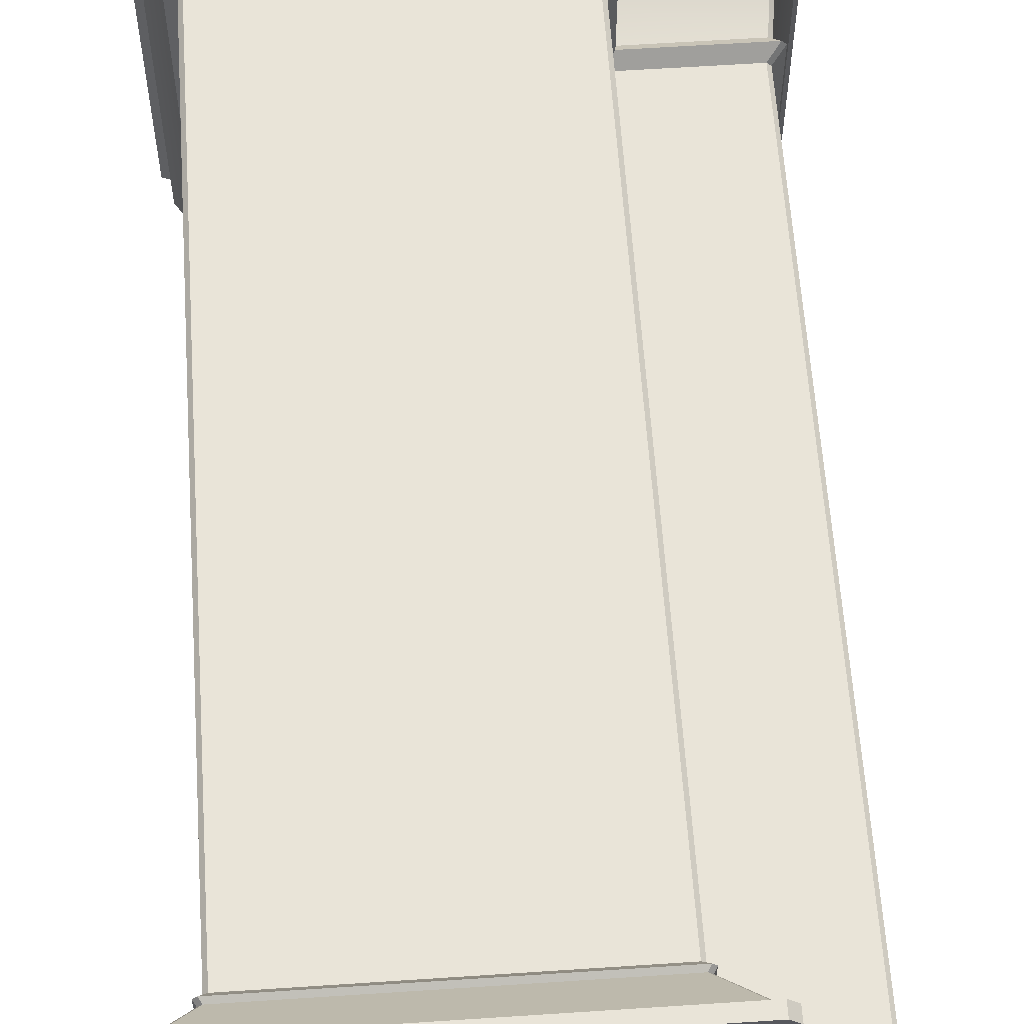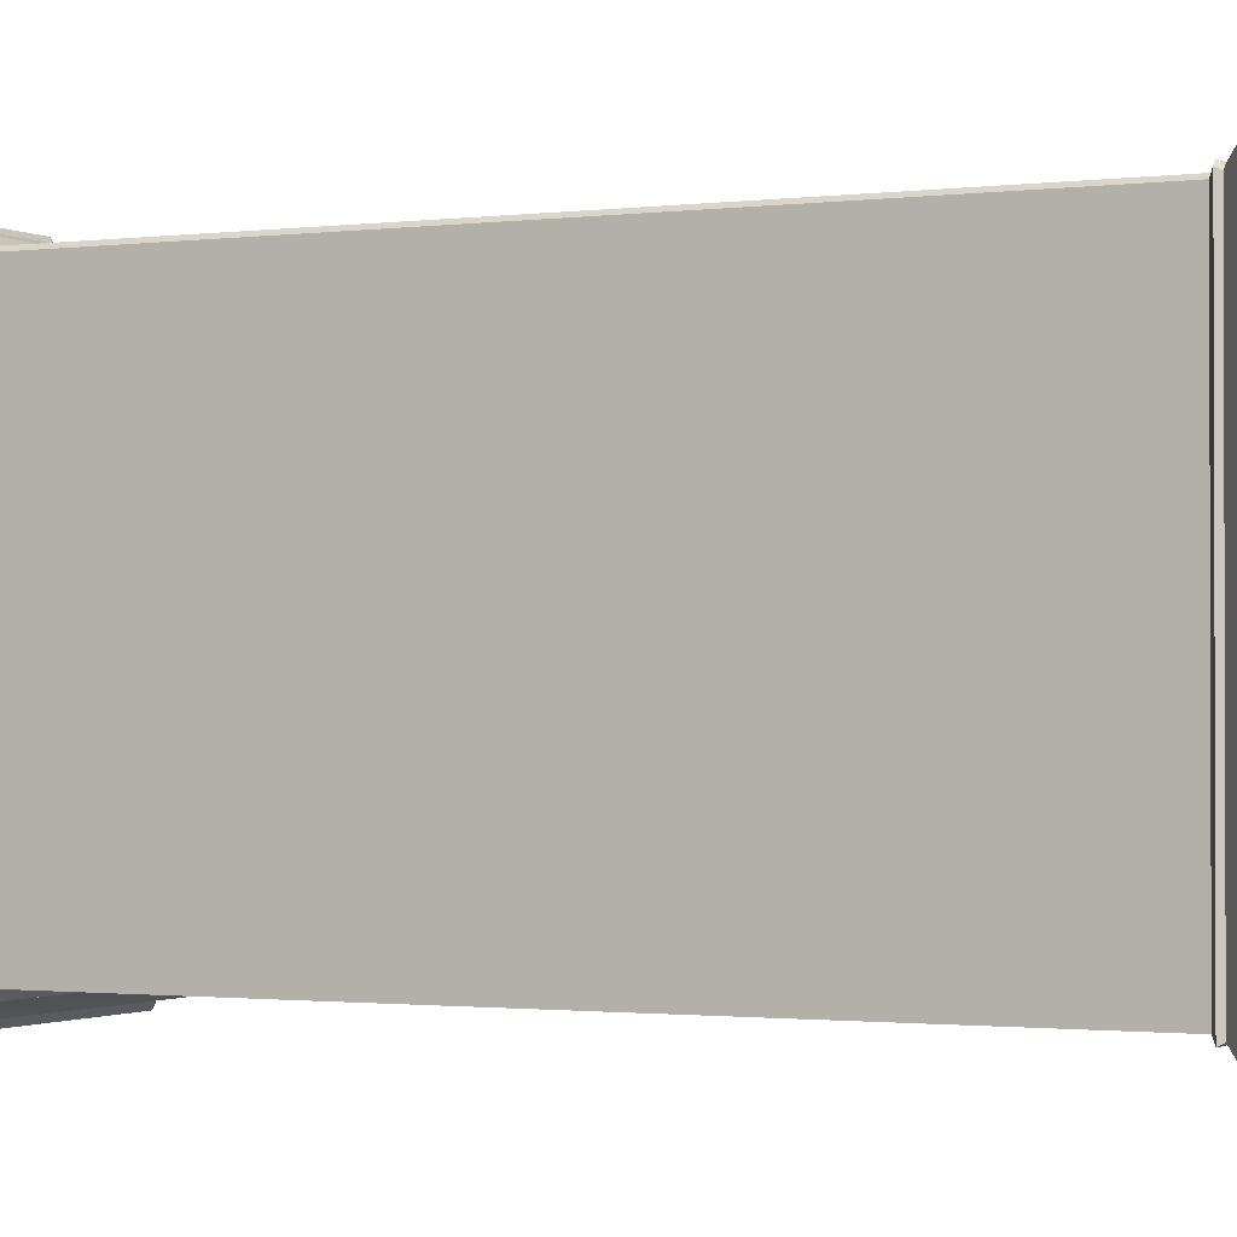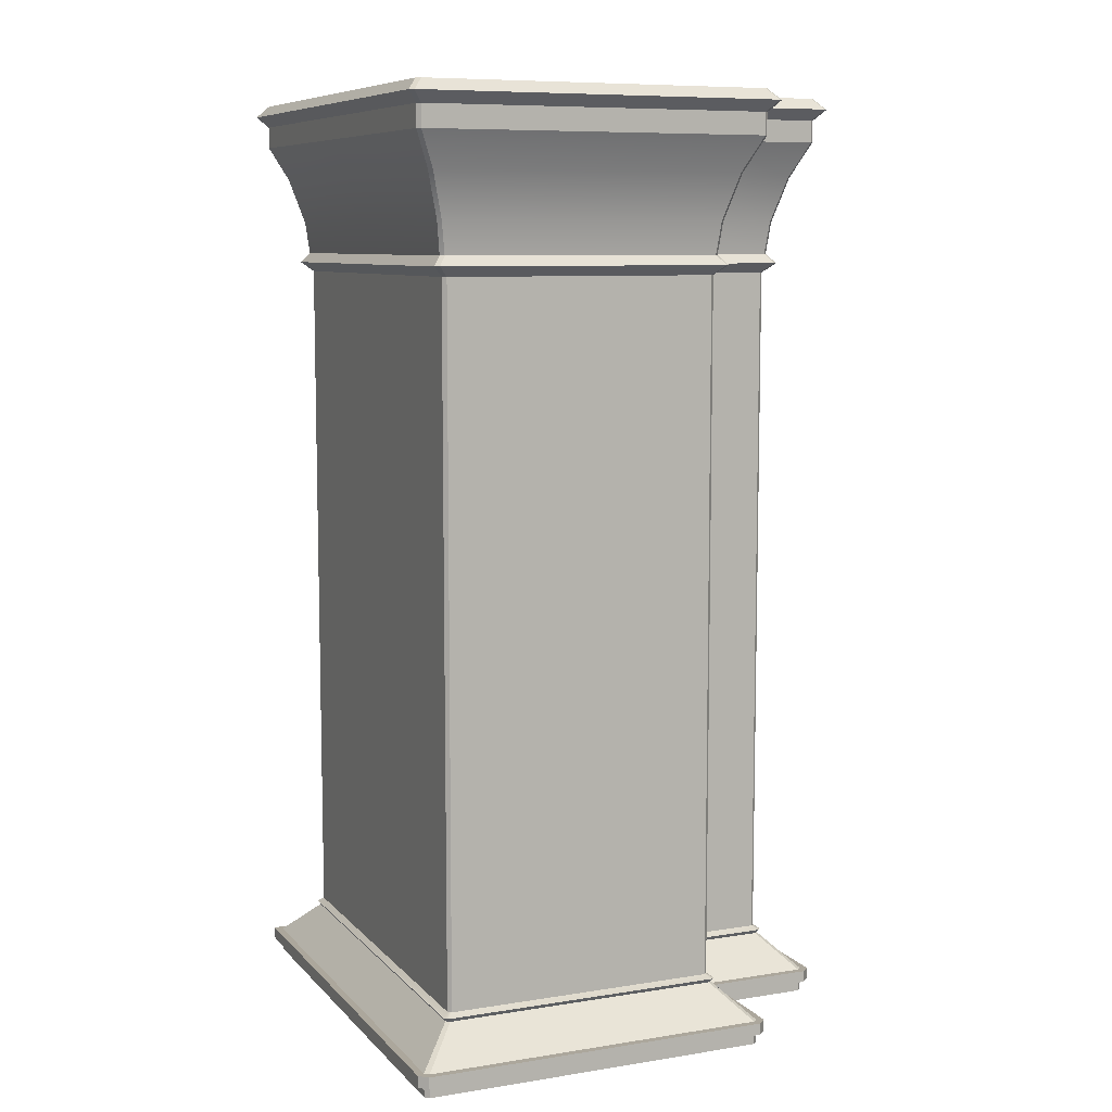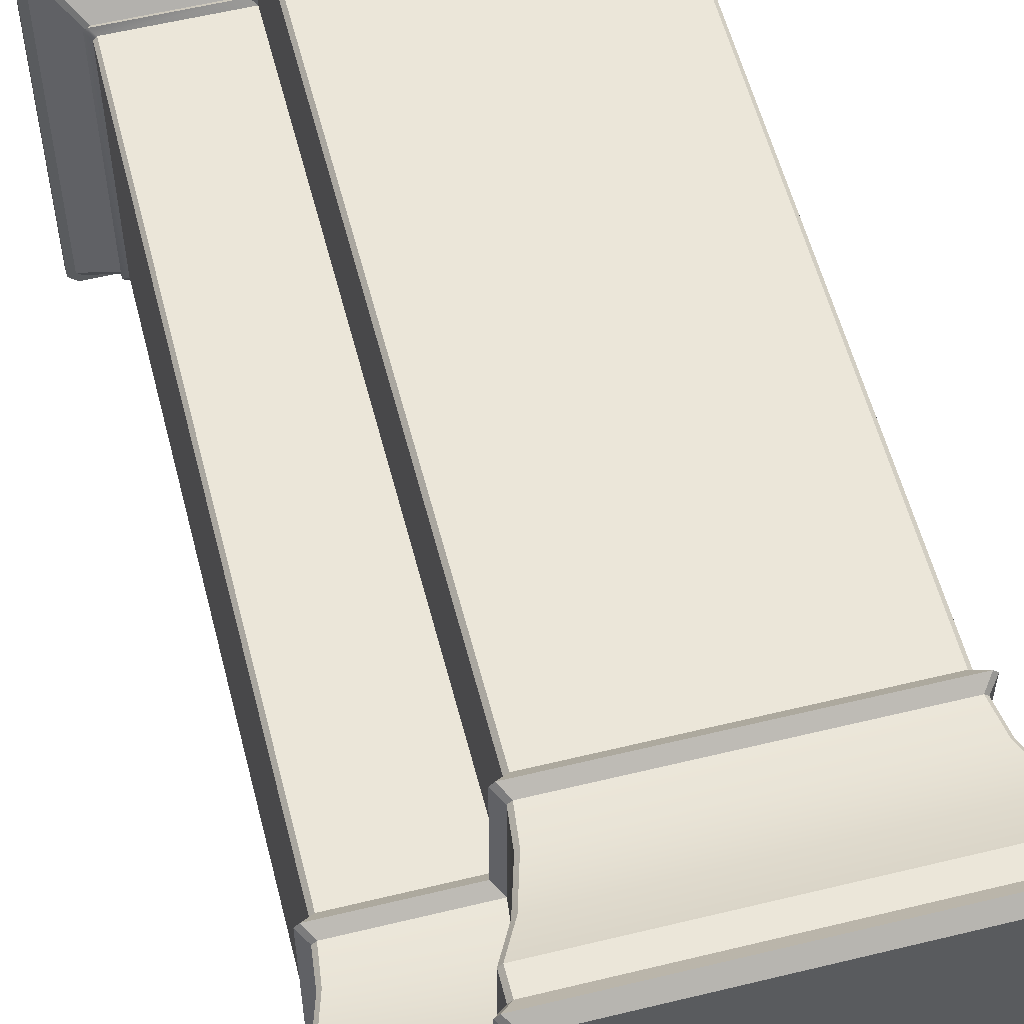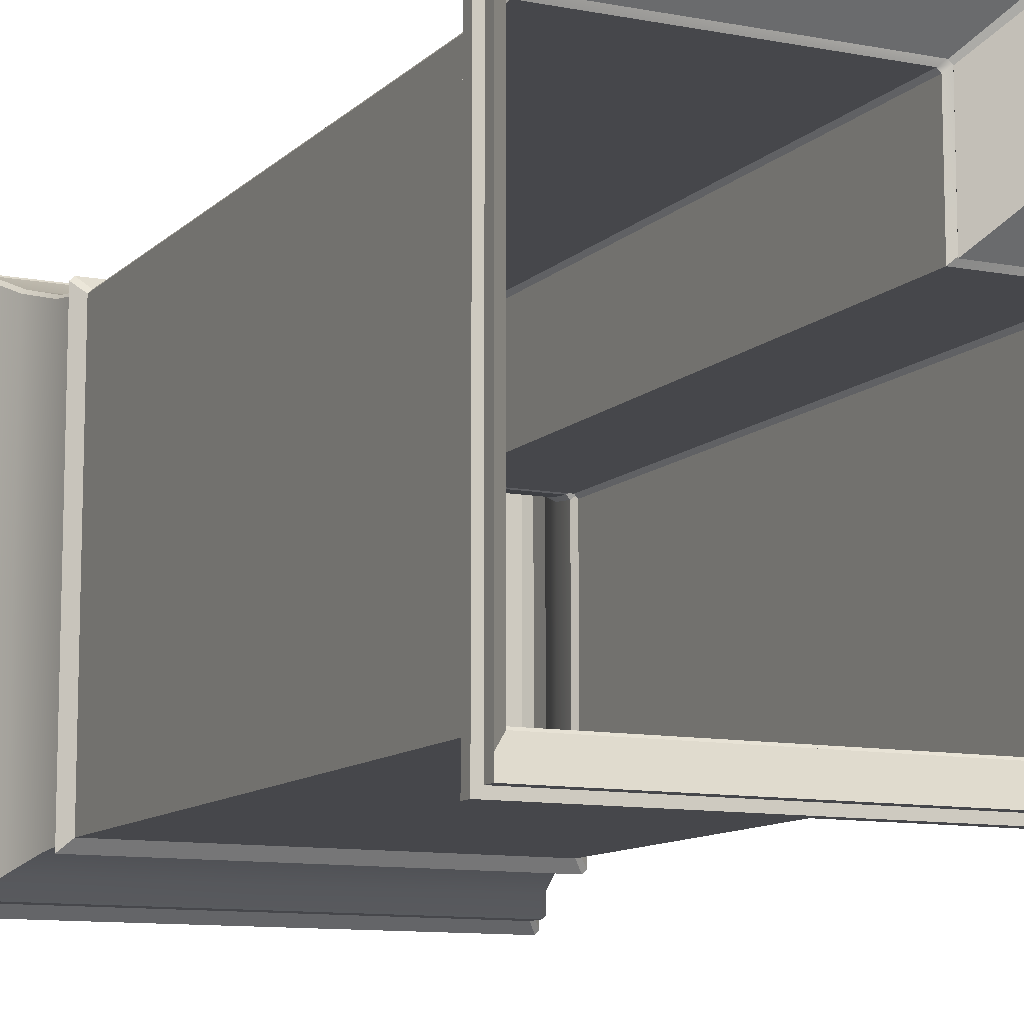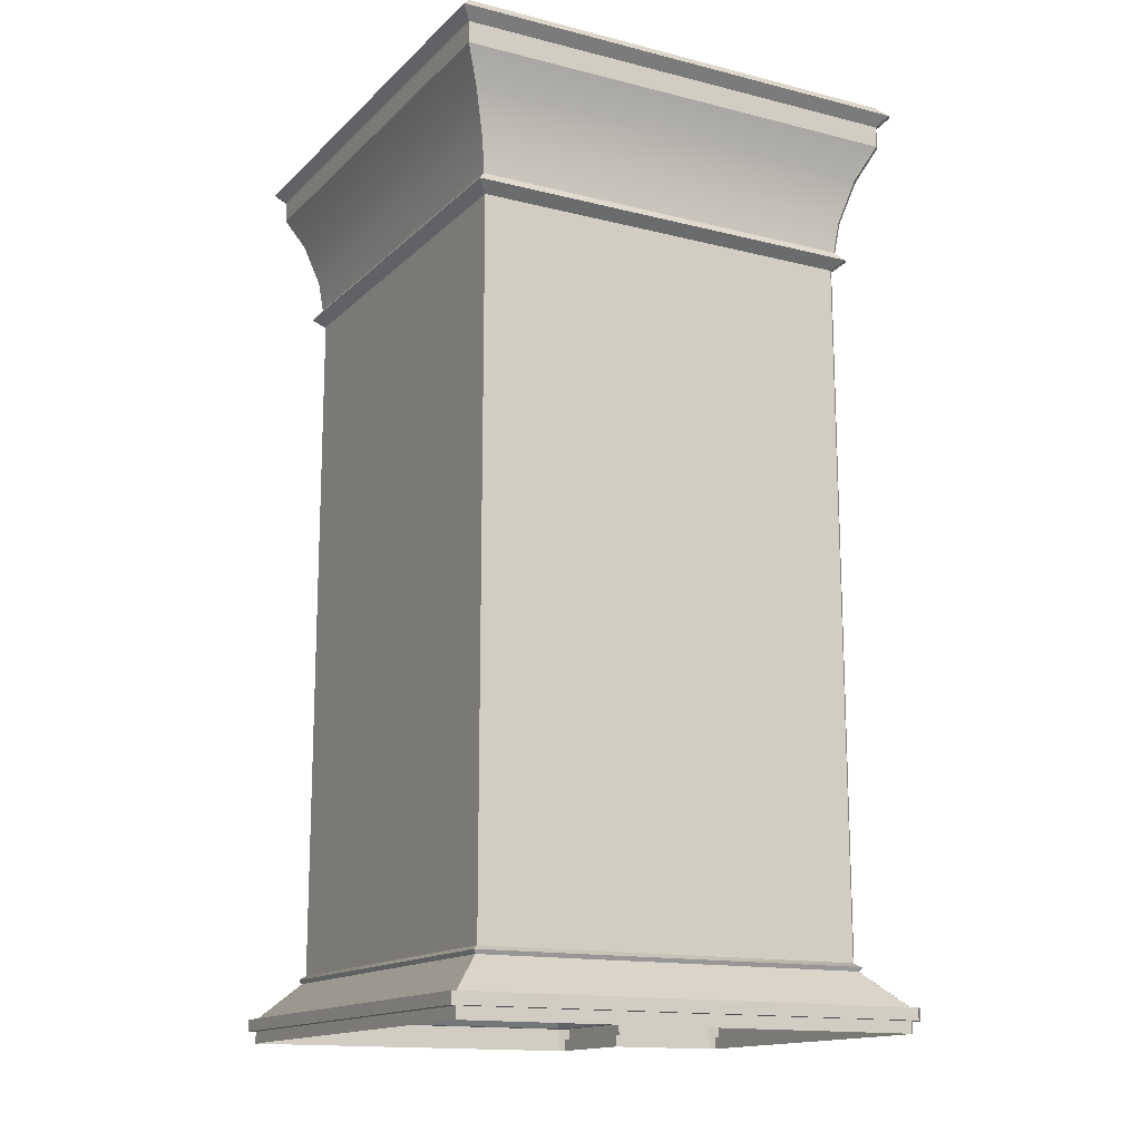
<metadata>
{"format":"obj","ext":"obj","renderer":"f3d","projection":"perspective","resolution":1024,"background":"white","views":[{"elev":60.5,"azim":-3.9,"up":"+Z"},{"elev":-1.2,"azim":-63.4,"up":"+Z"},{"elev":8.4,"azim":-23.5,"up":"+Y"},{"elev":56.8,"azim":165.7,"up":"+Z"},{"elev":-10.7,"azim":-25.7,"up":"+Z"},{"elev":-14.8,"azim":-118.4,"up":"+Y"}]}
</metadata>
<code>
v 4.624 18.82 -4.705
v -0.2785 18.82 -4.705
v -0.2785 18.82 -0.2785
v 4.705 18.82 2.261
v 2.342 18.82 2.342
v 4.624 18.82 2.342
v 4.705 18.82 -4.624
v -0.2785 1.32 -3.975
v -0.2785 15.32 -3.975
v 3.901 15.32 -3.975
v 3.908 1.32 -3.975
v 3.975 1.32 -3.908
v 3.975 15.32 -3.901
v 3.975 15.32 1.538
v 3.975 1.32 1.545
v 3.959 15.71 1.669
v 4.041 16.36 1.747
v 1.747 16.36 1.747
v 1.669 15.71 1.669
v 4.11 16.36 -4.041
v 4.11 16.36 1.678
v 4.032 15.71 1.596
v 4.032 15.71 -3.959
v -0.2785 17.95 -4.705
v -0.2785 18.38 -4.705
v 4.631 18.38 -4.705
v 4.635 17.95 -4.705
v 4.705 17.95 -4.635
v 4.705 18.38 -4.631
v 4.705 18.38 2.269
v 4.705 17.95 2.272
v 3.901 15.32 1.612
v 4.113 15.52 1.832
v 1.832 15.52 1.832
v 1.612 15.32 1.612
v 4.195 15.52 -4.113
v 4.195 15.52 1.75
v 4.631 18.38 2.342
v 4.828 18.6 2.547
v 2.547 18.6 2.547
v 2.342 18.38 2.342
v 4.91 18.6 -4.828
v 4.91 18.6 2.465
v 4.301 17.26 2.01
v 4.635 17.95 2.342
v 2.342 17.95 2.342
v 2.01 17.26 2.01
v 4.373 17.26 1.938
v 4.373 17.26 -4.301
v 4.301 17.26 -4.373
v 3.908 1.32 1.612
v 4.113 15.52 -4.195
v 3.959 15.71 -4.032
v 4.828 18.6 -4.91
v 4.041 16.36 -4.11
v 4.037 1.162 1.605
v 4.731 0.4701 2.282
v 4.731 0.4701 -4.645
v 4.037 1.162 -3.968
v 3.968 1.162 1.674
v 4.645 0.4701 2.368
v 1.674 1.162 1.674
v 2.368 0.4701 2.368
v 4.645 0.4701 -4.731
v 3.968 1.162 -4.037
v 4.876 0.4701 2.343
v 4.876 0.2351 2.343
v 4.876 0.2351 -4.706
v 4.876 0.4701 -4.706
v 4.706 0.4701 2.513
v 4.706 0.2351 2.513
v 2.513 0.4701 2.513
v 2.513 0.2351 2.513
v 4.706 0.2351 -4.876
v 4.706 0.4701 -4.876
v 4.088 1.241 -4.018
v 4.088 1.241 1.655
v 4.018 1.241 1.725
v 1.725 1.241 1.725
v 4.018 1.241 -4.088
v 4.731 0 2.282
v 4.731 0 -4.645
v 4.731 0.2351 -4.645
v 4.731 0.2351 2.282
v 4.645 0 2.368
v 4.645 0.2351 2.368
v 4.645 0 -4.731
v -0.2785 0 -4.731
v -0.2785 0.2351 -4.731
v 4.645 0.2351 -4.731
v 1.612 1.32 1.612
v -0.2785 0.2351 -4.876
v -0.2785 16.36 -4.11
v -0.2785 15.71 -4.032
v -0.2785 15.52 -4.195
v -0.2785 18.6 -4.91
v -0.2785 17.26 -4.373
v -0.2785 0.4701 -4.731
v -0.2785 1.162 -4.037
v -0.2785 0.4701 -4.876
v -0.2785 1.241 -4.088
v -4.032 15.71 -4.032
v -4.11 16.36 -4.11
v -3.975 15.32 -3.975
v -4.195 15.52 -4.195
v -4.705 18.38 -4.705
v -4.91 18.6 -4.91
v -4.705 18.82 -4.705
v -4.373 17.26 -4.373
v -4.705 17.95 -4.705
v -4.731 0.4701 -4.731
v -4.037 1.162 -4.037
v -4.876 0.2351 -4.876
v -4.876 0.4701 -4.876
v -4.088 1.241 -4.088
v -3.975 1.32 -3.975
v 2.368 0.2351 2.368
v 2.368 0 2.368
v -4.731 0 -4.731
v -4.731 0.2351 -4.731
v 2.261 18.82 4.705
v 2.342 18.82 4.624
v -4.705 18.82 4.624
v -4.705 18.82 -0.2785
v -4.624 18.82 4.705
v -3.975 15.32 3.901
v -3.975 15.32 -0.2785
v -3.975 1.32 -0.2785
v -3.975 1.32 3.908
v 1.538 15.32 3.975
v -3.901 15.32 3.975
v -3.908 1.32 3.975
v 1.545 1.32 3.975
v 1.669 15.71 3.959
v 1.747 16.36 4.041
v 1.596 15.71 4.032
v 1.678 16.36 4.11
v -4.041 16.36 4.11
v -3.959 15.71 4.032
v -4.705 18.38 4.631
v -4.705 18.38 -0.2785
v -4.705 17.95 -0.2785
v -4.705 17.95 4.635
v 2.269 18.38 4.705
v -4.631 18.38 4.705
v -4.635 17.95 4.705
v 2.272 17.95 4.705
v 1.612 15.32 3.901
v 1.832 15.52 4.113
v 1.75 15.52 4.195
v -4.113 15.52 4.195
v 2.342 18.38 4.631
v 2.547 18.6 4.828
v 2.465 18.6 4.91
v -4.828 18.6 4.91
v 2.01 17.26 4.301
v 2.342 17.95 4.635
v 1.938 17.26 4.373
v -4.301 17.26 4.373
v -4.373 17.26 4.301
v 1.612 1.32 3.908
v -4.195 15.52 4.113
v -4.032 15.71 3.959
v -4.91 18.6 4.828
v -4.11 16.36 4.041
v -4.645 0.4701 4.731
v 2.282 0.4701 4.731
v 1.605 1.162 4.037
v -3.968 1.162 4.037
v 2.368 0.4701 4.645
v 1.674 1.162 3.968
v -4.731 0.4701 4.645
v -4.037 1.162 3.968
v -4.706 0.2351 4.876
v 2.343 0.2351 4.876
v 2.343 0.4701 4.876
v -4.706 0.4701 4.876
v 2.513 0.2351 4.706
v 2.513 0.4701 4.706
v -4.876 0.2351 4.706
v -4.876 0.4701 4.706
v 1.655 1.241 4.088
v -4.018 1.241 4.088
v 1.725 1.241 4.018
v -4.088 1.241 4.018
v -4.645 0.2351 4.731
v -4.645 0 4.731
v 2.282 0 4.731
v 2.282 0.2351 4.731
v 2.368 0 4.645
v 2.368 0.2351 4.645
v -4.731 0.2351 -0.2785
v -4.731 0 -0.2785
v -4.731 0 4.645
v -4.731 0.2351 4.645
v -4.876 0.2351 -0.2785
v -4.11 16.36 -0.2785
v -4.032 15.71 -0.2785
v -4.195 15.52 -0.2785
v -4.91 18.6 -0.2785
v -4.373 17.26 -0.2785
v -4.731 0.4701 -0.2785
v -4.037 1.162 -0.2785
v -4.876 0.4701 -0.2785
v -4.088 1.241 -0.2785
f 1 2 3
f 1 3 4
f 3 5 6
f 3 6 4
f 7 1 4
f 8 9 10
f 8 10 11
f 12 13 14
f 12 14 15
f 16 17 18
f 16 18 19
f 20 21 22
f 20 22 23
f 24 25 26
f 24 26 27
f 28 29 30
f 28 30 31
f 32 33 34
f 32 34 35
f 36 37 14
f 36 14 13
f 16 19 34
f 16 34 33
f 23 22 37
f 23 37 36
f 38 39 40
f 38 40 41
f 42 43 30
f 42 30 29
f 6 5 40
f 6 40 39
f 7 4 43
f 7 43 42
f 44 45 46
f 44 46 47
f 28 31 48
f 28 48 49
f 17 44 47
f 17 47 18
f 49 48 21
f 49 21 20
f 28 49 50
f 28 50 27
f 15 14 32
f 15 32 51
f 13 12 11
f 13 11 10
f 22 21 17
f 22 17 16
f 27 26 29
f 27 29 28
f 31 30 38
f 31 38 45
f 23 36 52
f 23 52 53
f 16 33 37
f 16 37 22
f 36 13 10
f 36 10 52
f 33 32 14
f 33 14 37
f 26 54 42
f 26 42 29
f 30 43 39
f 30 39 38
f 54 1 7
f 54 7 42
f 43 4 6
f 43 6 39
f 20 23 53
f 20 53 55
f 48 31 45
f 48 45 44
f 55 50 49
f 55 49 20
f 21 48 44
f 21 44 17
f 56 57 58
f 56 58 59
f 60 61 57
f 60 57 56
f 60 62 63
f 60 63 61
f 59 58 64
f 59 64 65
f 66 67 68
f 66 68 69
f 70 71 67
f 70 67 66
f 72 73 71
f 72 71 70
f 69 68 74
f 69 74 75
f 76 77 56
f 76 56 59
f 60 78 79
f 60 79 62
f 80 76 59
f 80 59 65
f 77 78 60
f 77 60 56
f 81 82 83
f 81 83 84
f 85 81 84
f 85 84 86
f 87 88 89
f 87 89 90
f 82 87 90
f 82 90 83
f 12 15 77
f 12 77 76
f 51 91 79
f 51 79 78
f 11 12 76
f 11 76 80
f 15 51 78
f 15 78 77
f 57 66 69
f 57 69 58
f 61 70 66
f 61 66 57
f 61 63 72
f 61 72 70
f 58 69 75
f 58 75 64
f 83 68 67
f 83 67 84
f 90 74 68
f 90 68 83
f 90 89 92
f 90 92 74
f 84 67 71
f 84 71 86
f 93 55 53
f 93 53 94
f 95 52 10
f 95 10 9
f 53 52 95
f 53 95 94
f 96 54 26
f 96 26 25
f 1 54 96
f 1 96 2
f 24 27 50
f 24 50 97
f 97 50 55
f 97 55 93
f 65 64 98
f 65 98 99
f 75 74 92
f 75 92 100
f 101 80 65
f 101 65 99
f 11 80 101
f 11 101 8
f 64 75 100
f 64 100 98
f 93 94 102
f 93 102 103
f 95 9 104
f 95 104 105
f 95 105 102
f 95 102 94
f 96 25 106
f 96 106 107
f 96 107 108
f 96 108 2
f 24 97 109
f 24 109 110
f 97 93 103
f 97 103 109
f 98 111 112
f 98 112 99
f 92 113 114
f 92 114 100
f 101 99 112
f 101 112 115
f 101 115 116
f 101 116 8
f 100 114 111
f 100 111 98
f 51 32 35
f 51 35 91
f 45 38 41
f 45 41 46
f 85 86 117
f 85 117 118
f 86 71 73
f 86 73 117
f 3 2 108
f 9 8 116
f 9 116 104
f 25 24 110
f 25 110 106
f 89 88 119
f 89 119 120
f 92 89 120
f 92 120 113
f 121 122 5
f 121 5 123
f 5 3 124
f 5 124 123
f 125 121 123
f 126 127 128
f 126 128 129
f 130 131 132
f 130 132 133
f 134 19 18
f 134 18 135
f 136 137 138
f 136 138 139
f 140 141 142
f 140 142 143
f 144 145 146
f 144 146 147
f 148 35 34
f 148 34 149
f 130 150 151
f 130 151 131
f 34 19 134
f 34 134 149
f 150 136 139
f 150 139 151
f 152 41 40
f 152 40 153
f 144 154 155
f 144 155 145
f 40 5 122
f 40 122 153
f 154 121 125
f 154 125 155
f 156 47 46
f 156 46 157
f 158 147 146
f 158 146 159
f 135 18 47
f 135 47 156
f 137 158 159
f 137 159 138
f 160 159 146
f 160 146 143
f 148 130 133
f 148 133 161
f 129 132 131
f 129 131 126
f 135 137 136
f 135 136 134
f 145 140 143
f 145 143 146
f 152 144 147
f 152 147 157
f 162 151 139
f 162 139 163
f 150 149 134
f 150 134 136
f 126 131 151
f 126 151 162
f 130 148 149
f 130 149 150
f 155 164 140
f 155 140 145
f 153 154 144
f 153 144 152
f 125 123 164
f 125 164 155
f 122 121 154
f 122 154 153
f 163 139 138
f 163 138 165
f 157 147 158
f 157 158 156
f 159 160 165
f 159 165 138
f 156 158 137
f 156 137 135
f 166 167 168
f 166 168 169
f 167 170 171
f 167 171 168
f 171 170 63
f 171 63 62
f 172 166 169
f 172 169 173
f 174 175 176
f 174 176 177
f 175 178 179
f 175 179 176
f 178 73 72
f 178 72 179
f 180 174 177
f 180 177 181
f 168 182 183
f 168 183 169
f 171 62 79
f 171 79 184
f 169 183 185
f 169 185 173
f 171 184 182
f 171 182 168
f 186 187 188
f 186 188 189
f 189 188 190
f 189 190 191
f 192 193 194
f 192 194 195
f 195 194 187
f 195 187 186
f 182 133 132
f 182 132 183
f 79 91 161
f 79 161 184
f 183 132 129
f 183 129 185
f 184 161 133
f 184 133 182
f 177 176 167
f 177 167 166
f 176 179 170
f 176 170 167
f 170 179 72
f 170 72 63
f 181 177 166
f 181 166 172
f 175 174 186
f 175 186 189
f 174 180 195
f 174 195 186
f 195 180 196
f 195 196 192
f 178 175 189
f 178 189 191
f 197 198 163
f 197 163 165
f 199 127 126
f 199 126 162
f 199 162 163
f 199 163 198
f 200 141 140
f 200 140 164
f 200 164 123
f 200 123 124
f 142 201 160
f 142 160 143
f 201 197 165
f 201 165 160
f 202 172 173
f 202 173 203
f 196 180 181
f 196 181 204
f 205 203 173
f 205 173 185
f 205 185 129
f 205 129 128
f 204 181 172
f 204 172 202
f 197 103 102
f 197 102 198
f 199 105 104
f 199 104 127
f 102 105 199
f 102 199 198
f 200 107 106
f 200 106 141
f 108 107 200
f 108 200 124
f 142 110 109
f 142 109 201
f 201 109 103
f 201 103 197
f 112 111 202
f 112 202 203
f 114 113 196
f 114 196 204
f 205 115 112
f 205 112 203
f 116 115 205
f 116 205 128
f 111 114 204
f 111 204 202
f 35 148 161
f 35 161 91
f 41 152 157
f 41 157 46
f 117 191 190
f 117 190 118
f 73 178 191
f 73 191 117
f 3 108 124
f 116 128 127
f 116 127 104
f 110 142 141
f 110 141 106
f 119 193 192
f 119 192 120
f 120 192 196
f 120 196 113

</code>
